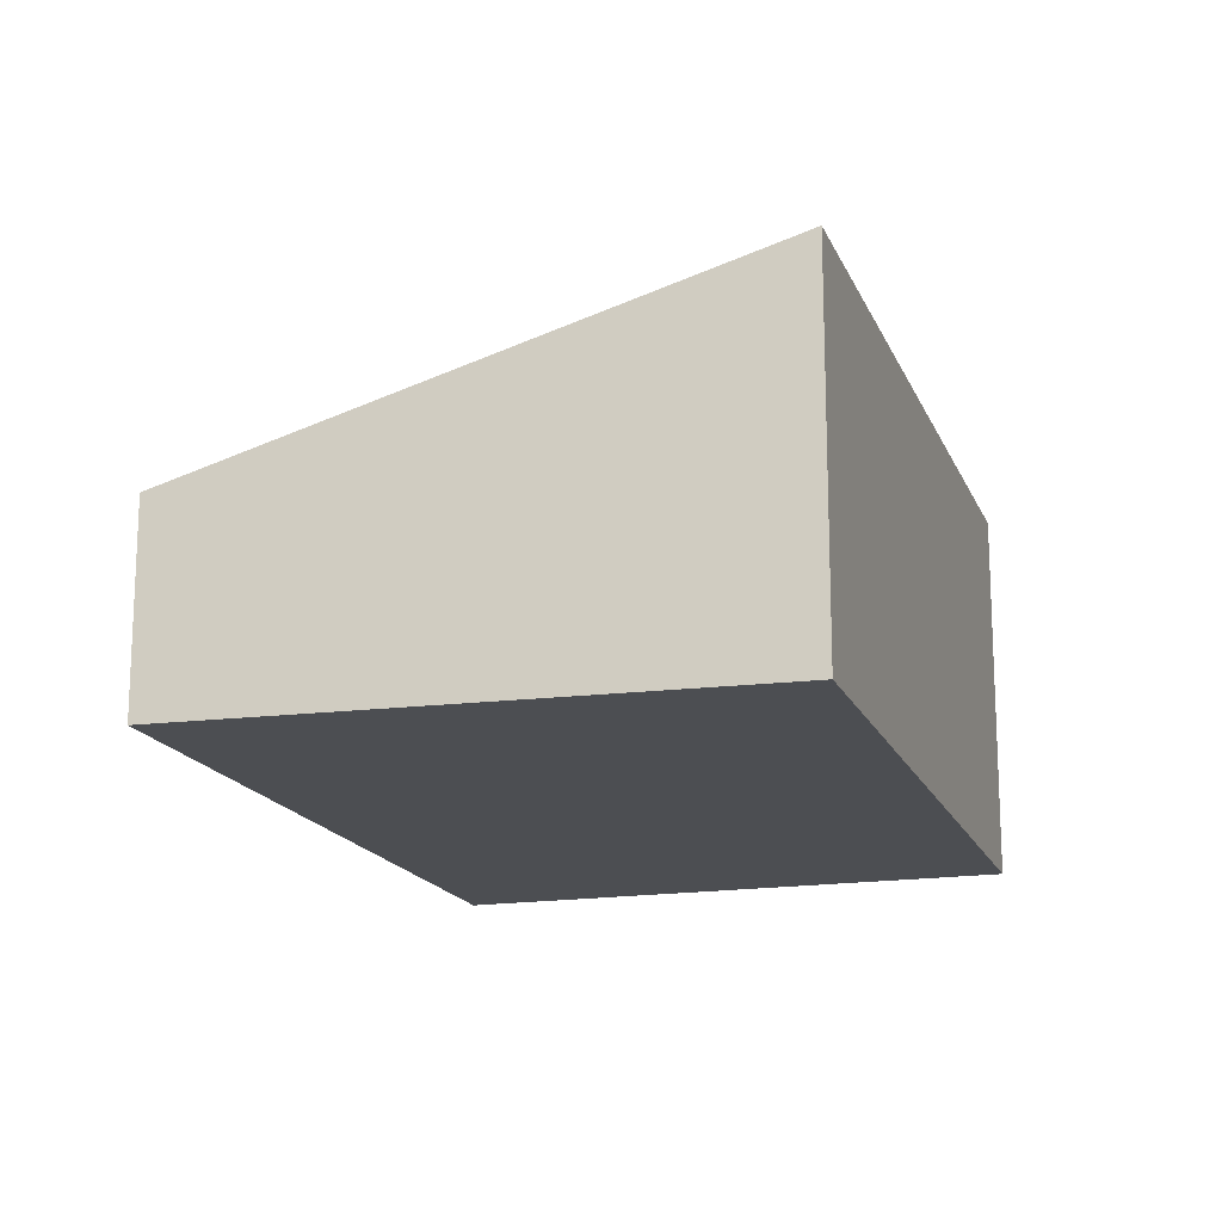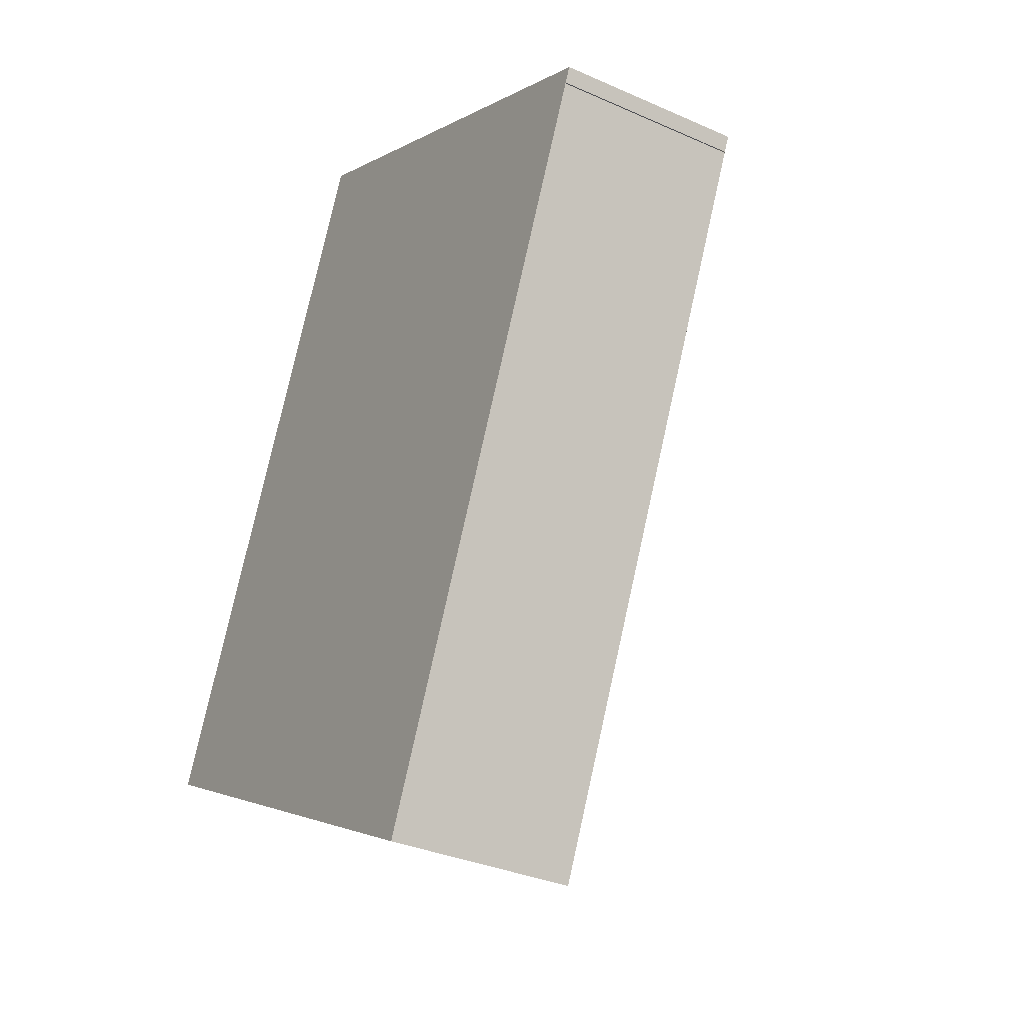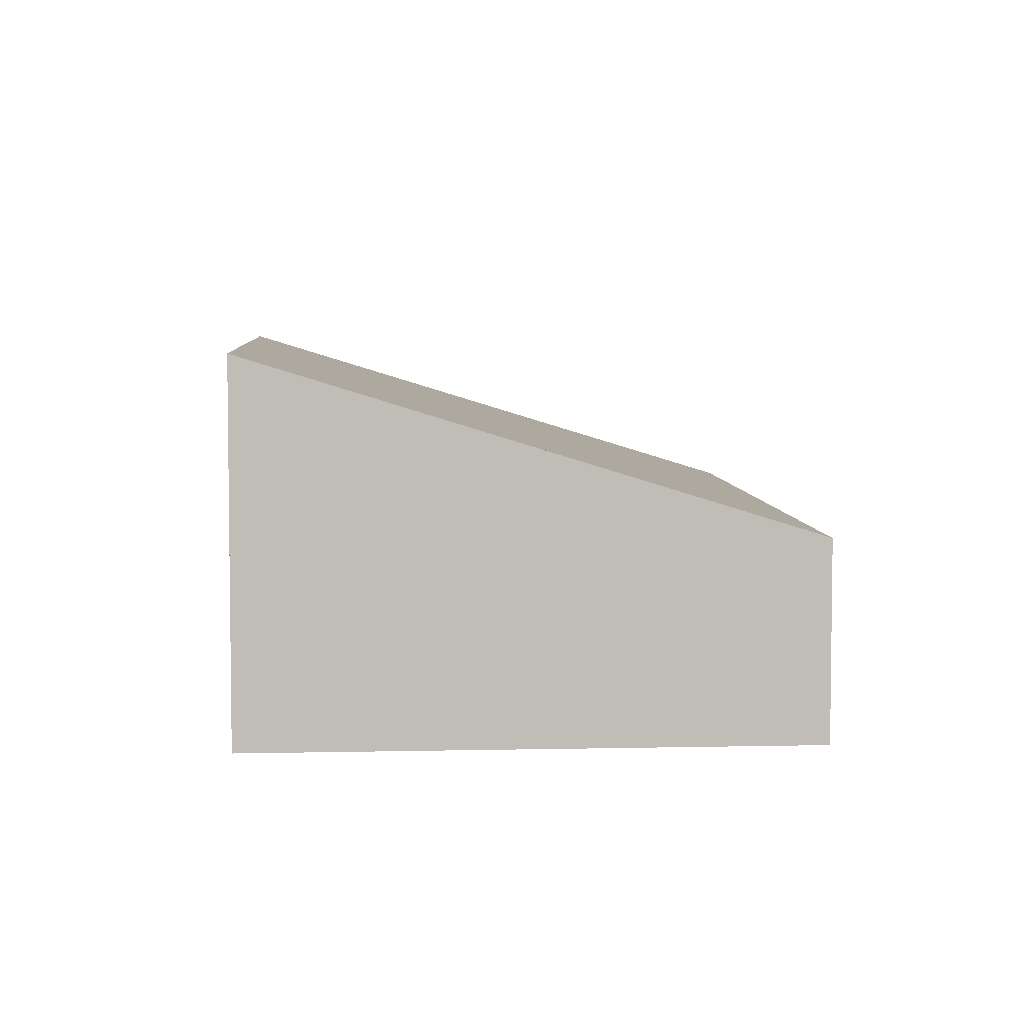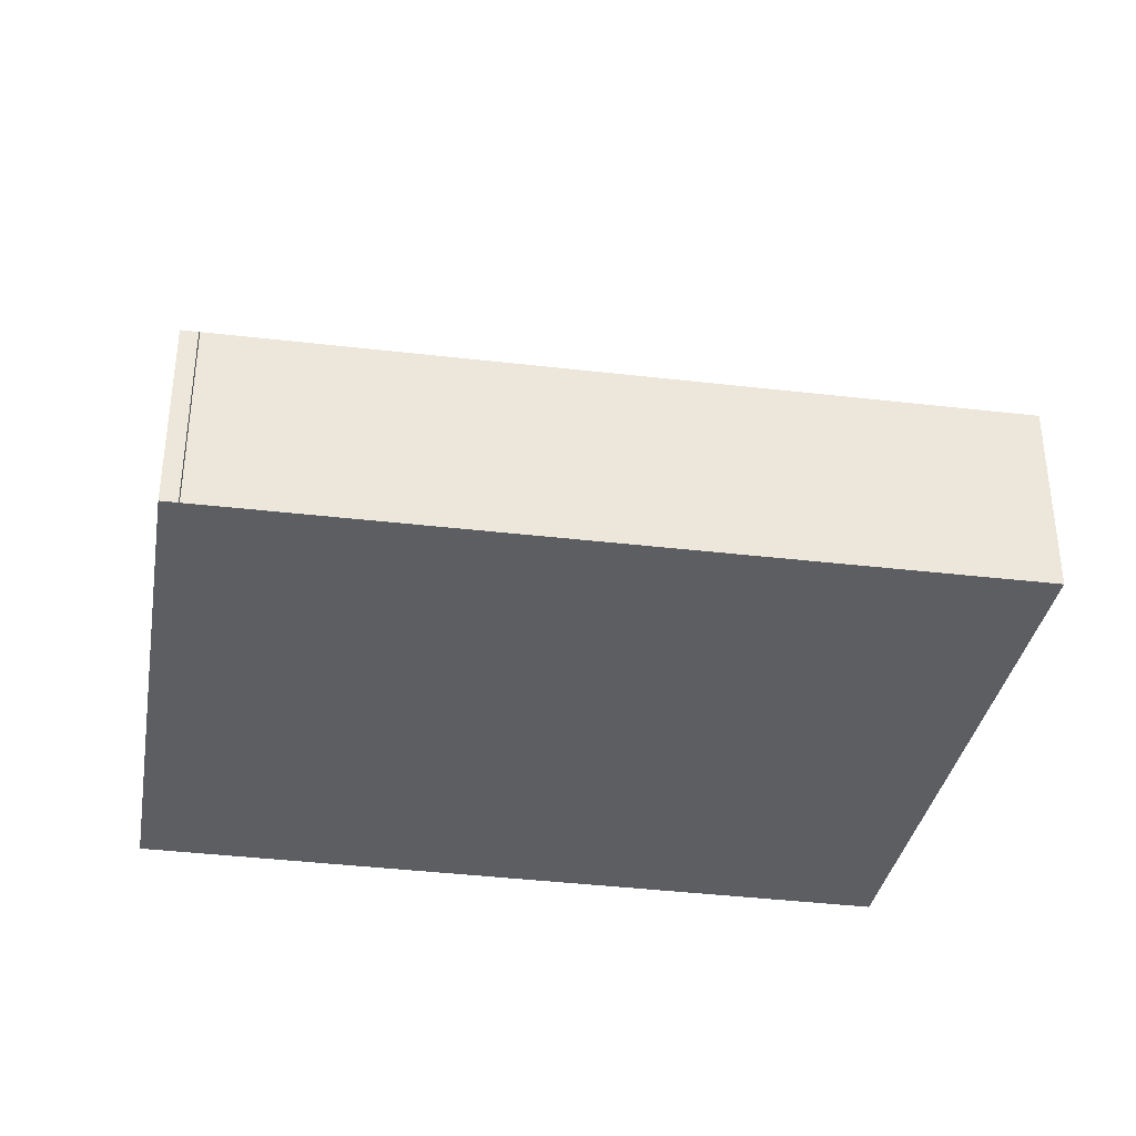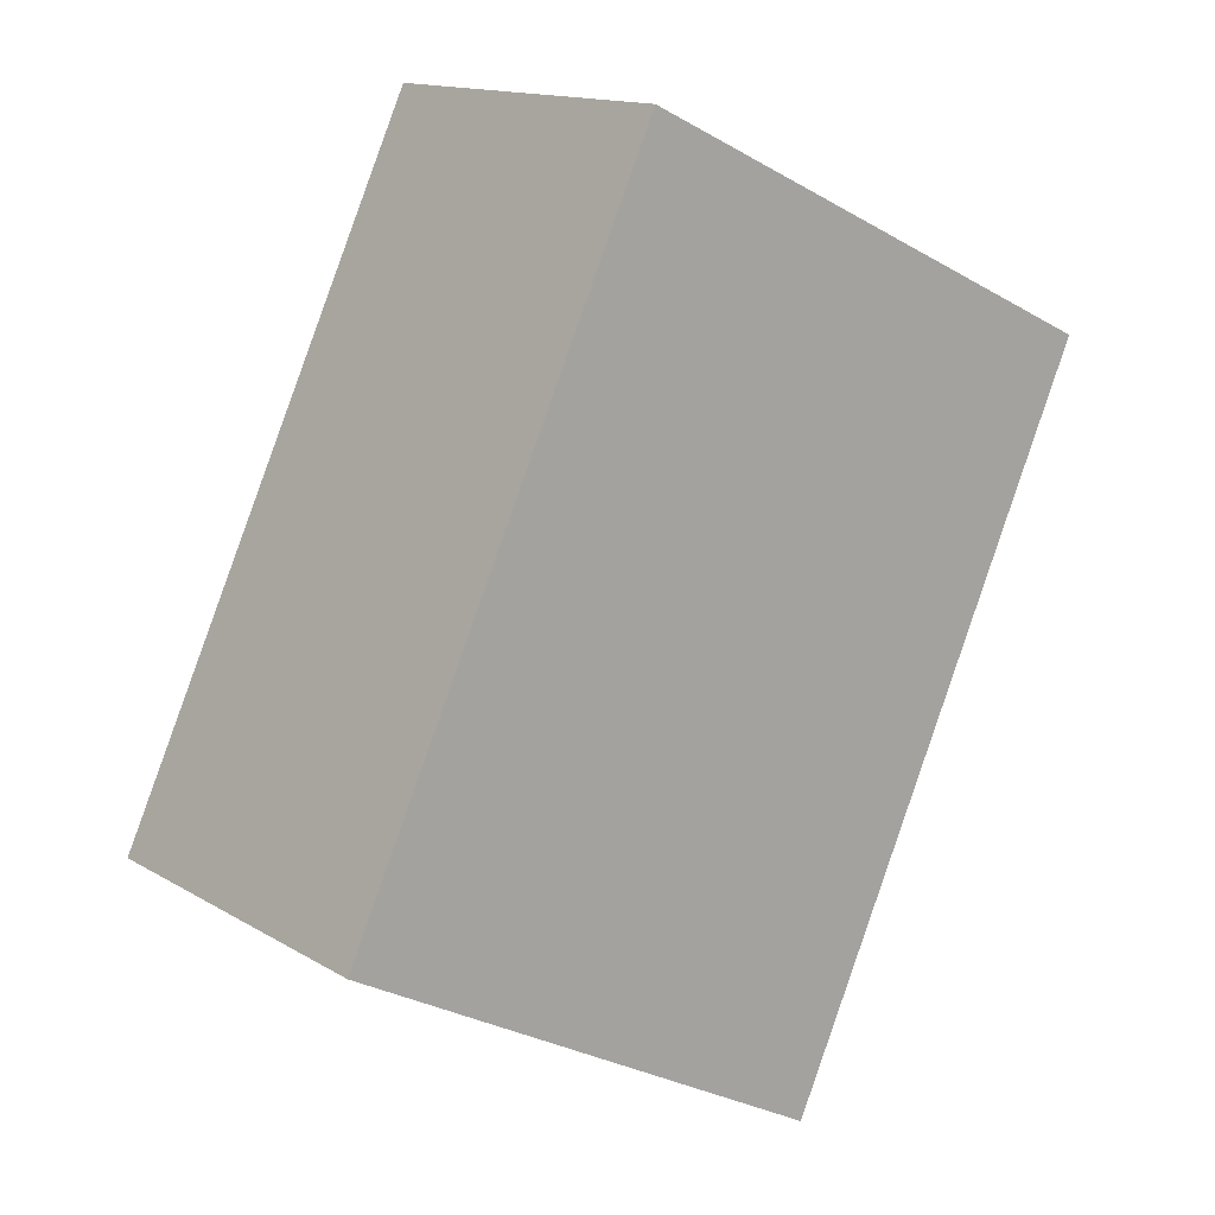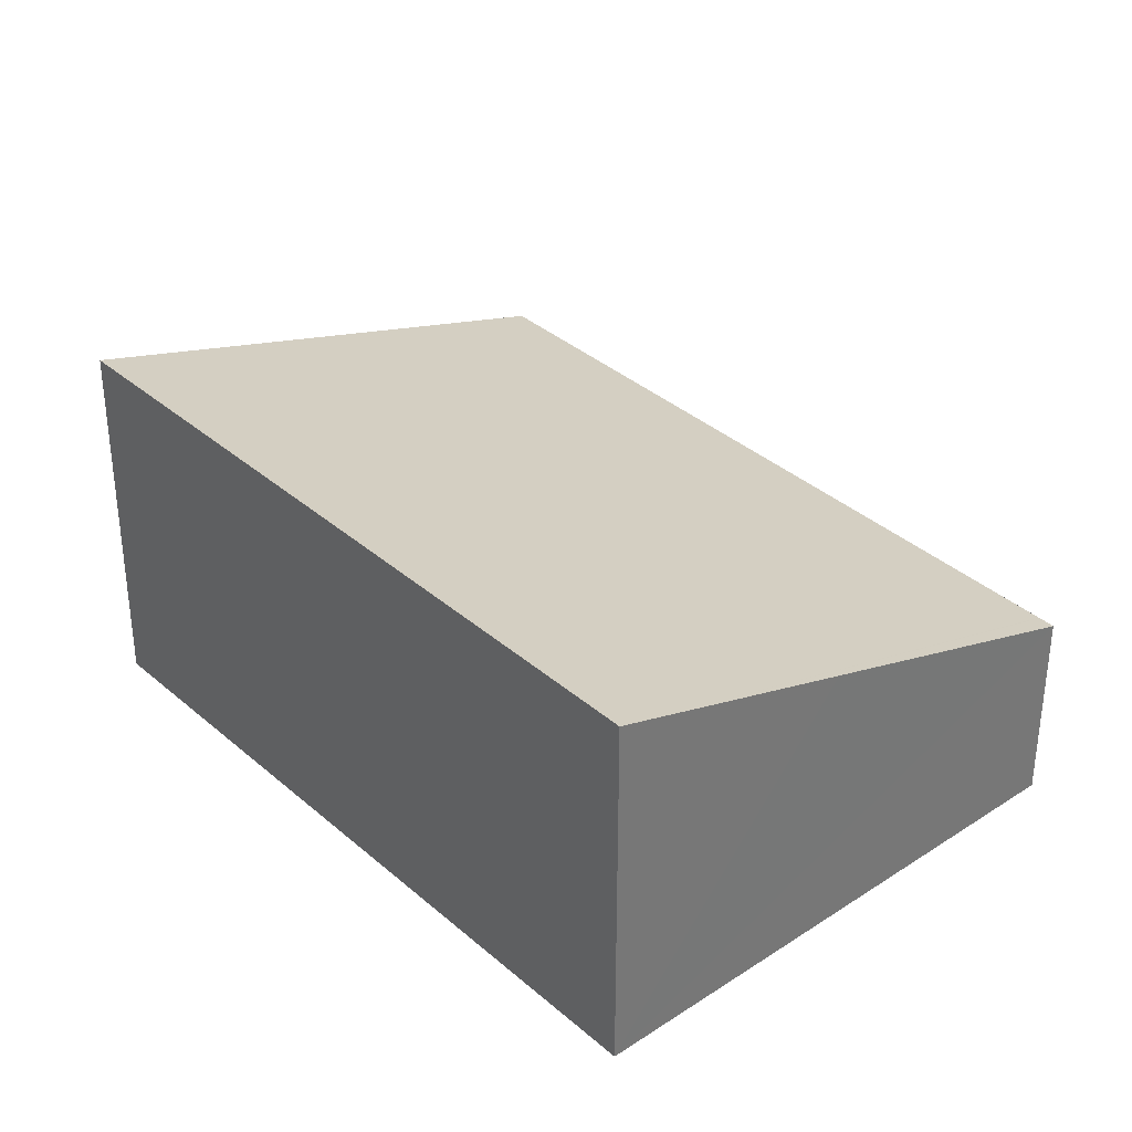
<metadata>
{"format":"obj","ext":"obj","renderer":"f3d","projection":"perspective","resolution":1024,"background":"white","views":[{"elev":-17.0,"azim":-137.9,"up":"+Y"},{"elev":-33.0,"azim":58.5,"up":"+Z"},{"elev":5.4,"azim":20.9,"up":"+Y"},{"elev":-37.9,"azim":106.0,"up":"+Y"},{"elev":14.3,"azim":-38.0,"up":"+Z"},{"elev":35.0,"azim":-16.3,"up":"+Y"}]}
</metadata>
<code>
v  0 4.19 2.566e-16
v  9.235 2.215 4.891
v  5.64 2.215 -3.029
v  3.584 4.172 7.753
v  9.24 2.215 4.901
v  9.319 2.215 5.075
v  6.234 3.268 6.516
v  0 0 0
v  5.64 1.855e-16 -3.029
v  3.584 -4.747e-16 7.753
v  6.234 -3.99e-16 6.516
v  9.319 -3.108e-16 5.075
v  9.235 -2.995e-16 4.891
v  9.24 -3.001e-16 4.901
g defaultobject
f 1 2 3
f 2 1 4
f 2 4 5
f 5 4 6
f 6 4 7
f 3 8 1
f 8 3 9
f 8 4 1
f 4 8 10
f 10 7 4
f 7 10 6
f 6 10 11
f 6 11 12
f 13 3 2
f 3 13 9
f 12 5 6
f 5 12 14
f 8 11 10
f 11 8 12
f 12 8 14
f 14 8 13
f 13 8 9

</code>
